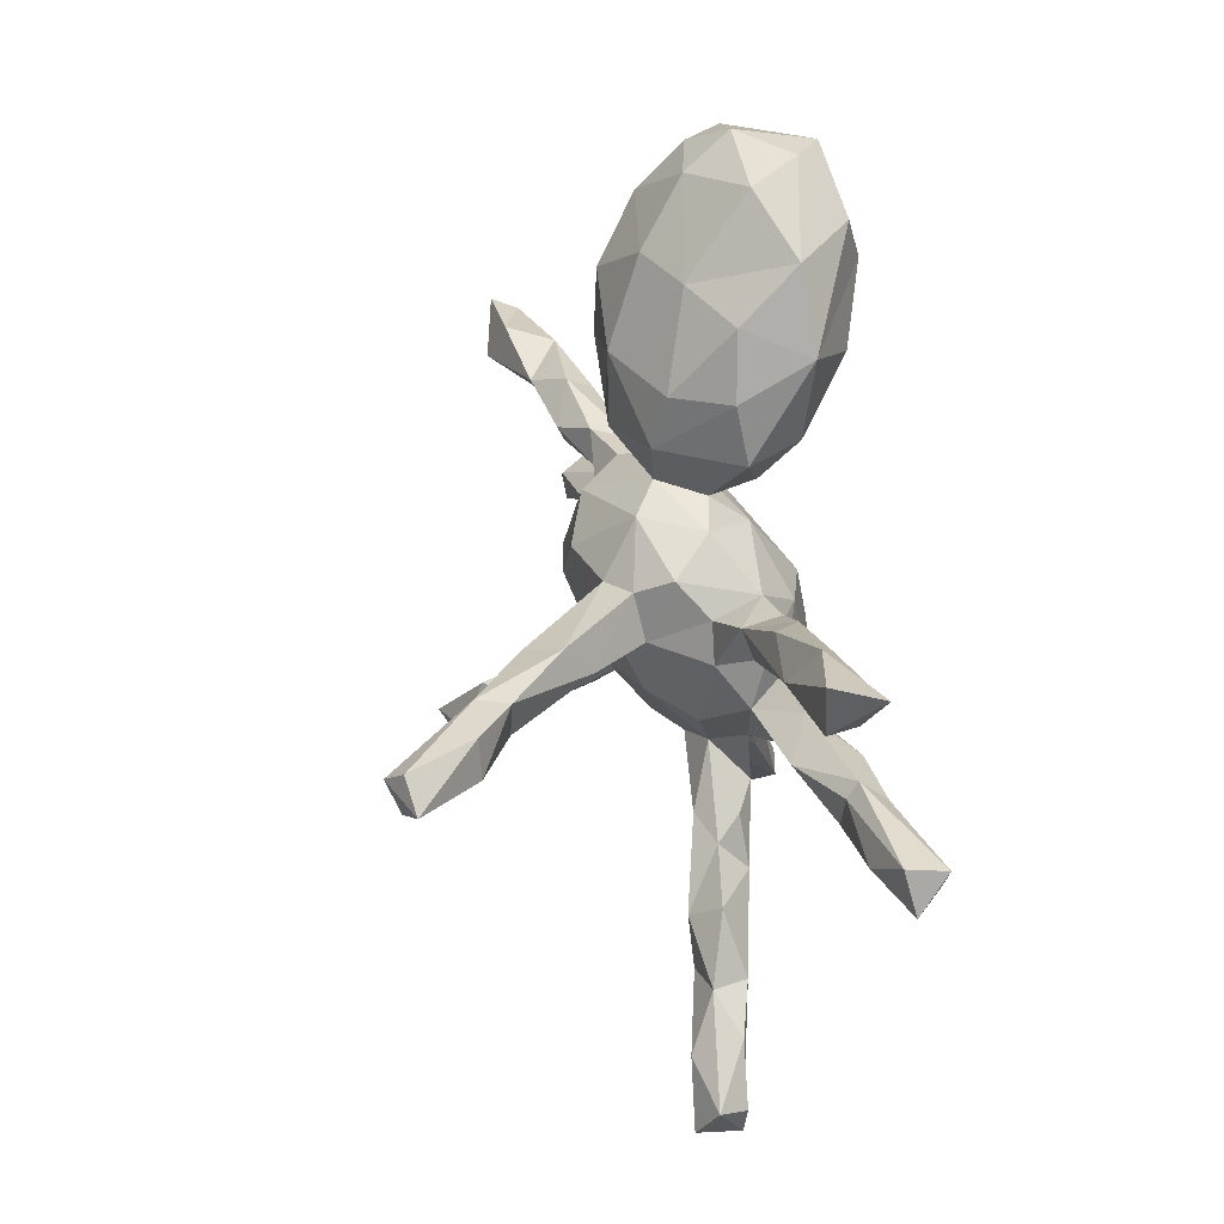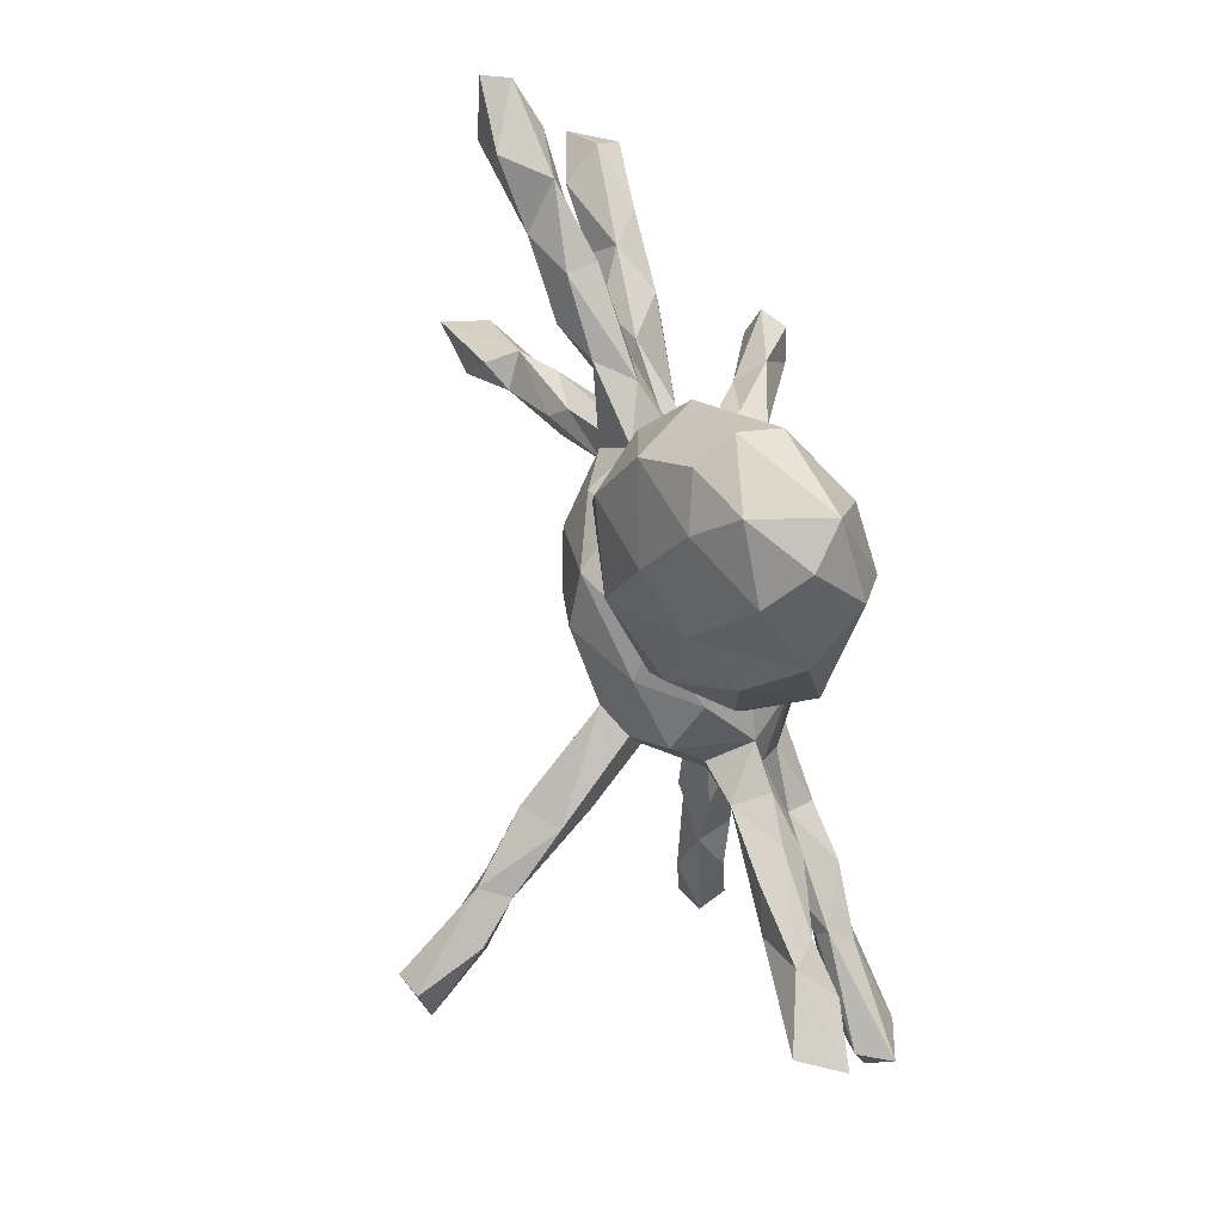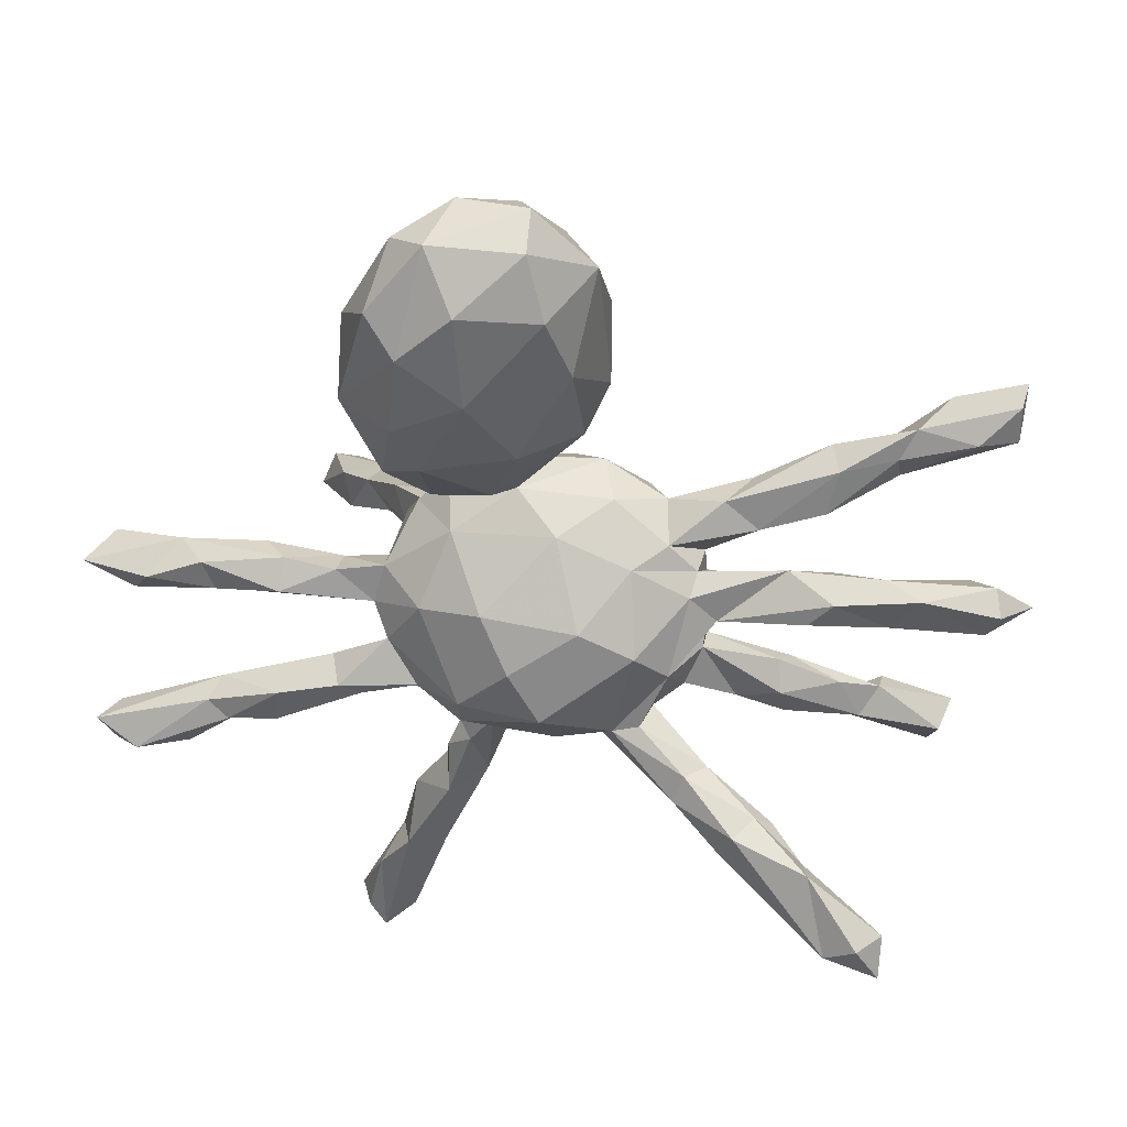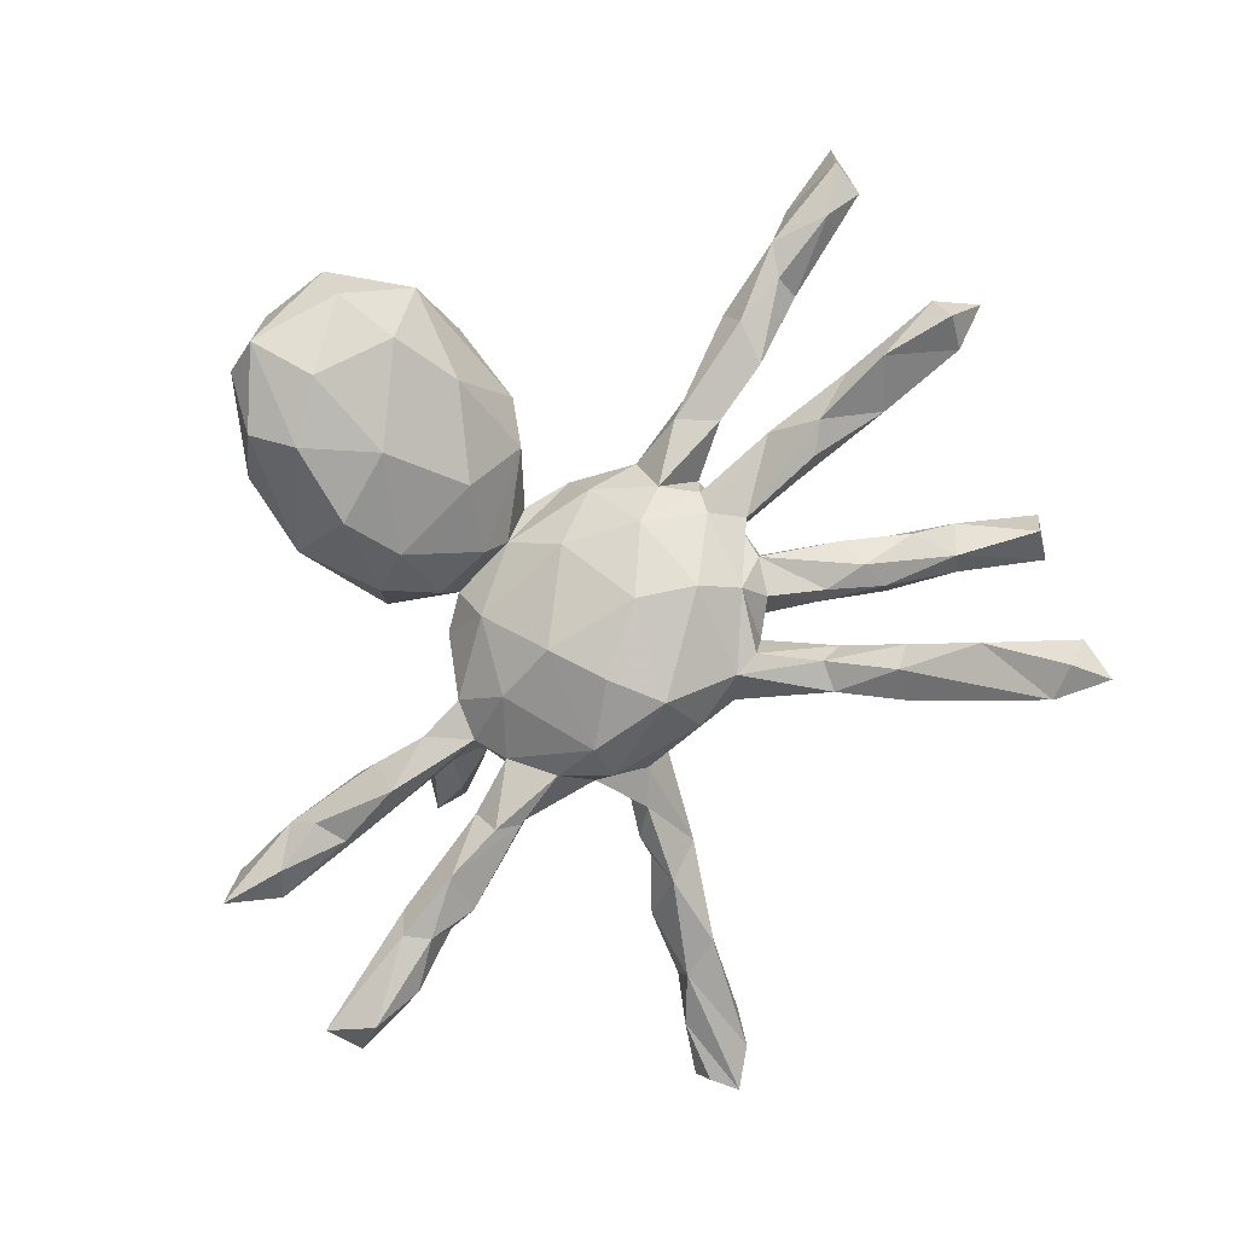
<metadata>
{"format":"obj","ext":"obj","renderer":"f3d","projection":"perspective","resolution":1024,"background":"white","views":[{"elev":12.3,"azim":76.2,"up":"+Y"},{"elev":73.0,"azim":77.5,"up":"+Y"},{"elev":34.8,"azim":-169.5,"up":"+Y"},{"elev":-78.3,"azim":-143.3,"up":"+Z"}]}
</metadata>
<code>
v 0.4577 -0.173 0.5477
v 0.4672 -0.2227 0.5245
v 0.5238 -0.2135 0.5126
v 0.5003 -0.1566 0.5265
v 0.4425 -0.1889 0.4076
v -0.5663 -0.3806 0.2407
v -0.6654 -0.3674 0.2664
v 0.3906 -0.1787 0.4527
v 0.3697 -0.09108 0.4043
v -0.6495 -0.3727 0.1816
v -0.6301 -0.4293 0.227
v -0.5448 -0.294 0.211
v 0.3958 -0.09363 0.3549
v -0.498 -0.3386 0.151
v 0.4557 -0.1233 0.4149
v 0.3357 -0.1328 0.3856
v 0.2682 -0.04878 0.3147
v -0.5436 -0.2709 0.1512
v -0.4905 -0.3033 0.1805
v -0.3873 -0.2868 0.1124
v 0.3546 -0.1504 0.3488
v 0.2981 -0.7997 0.05882
v 0.2783 -0.6852 0.0601
v -0.5142 -0.3075 0.1114
v -0.403 -0.2268 0.1305
v -0.3925 -0.1868 0.09897
v 0.2987 -0.803 -0.01629
v 0.2396 -0.083 0.2807
v 0.2689 -0.1105 0.2521
v 0.2239 -0.6993 0.02742
v 0.2439 -0.75 -0.008048
v 0.3269 -0.7598 -0.0152
v -0.4792 -0.2324 0.09869
v 0.1962 -0.06464 0.2015
v -0.3923 -0.2646 0.04763
v 0.3503 -0.7529 0.0349
v 0.1597 0.02404 0.1673
v 0.322 -0.03667 0.2629
v -0.03816 0.001077 0.1829
v 0.3015 -0.6553 -0.0153
v 0.06225 -0.03816 0.1668
v 0.04028 0.05622 0.1883
v -0.1025 -0.1269 0.1187
v 0.1858 -0.5792 0.03061
v 0.0142 -0.1235 0.1347
v 0.2655 -0.5877 0.02306
v 0.1818 -0.4949 0.04008
v 0.1397 -0.03656 0.1625
v 0.2881 -0.08284 0.2092
v -0.678 0.2557 0.1704
v -0.2934 -0.185 0.06545
v 0.2445 -0.5825 -0.03738
v -0.3873 -0.2108 0.02173
v -0.1873 -0.05483 0.1148
v -0.1257 0.03002 0.1618
v 0.1535 -0.145 0.1023
v 0.1763 -0.5634 -0.03539
v -0.7353 0.3483 0.1514
v 0.1308 -0.3487 0.01836
v -0.6205 0.3118 0.1505
v -0.3786 -0.1623 0.05072
v -0.7295 0.2685 0.1041
v -0.7784 0.02033 0.01509
v 0.2109 -0.06008 0.1144
v -0.6941 -0.00377 0.0258
v -0.145 0.1164 0.1183
v -0.3947 0.1703 0.1107
v 0.2153 0.01586 0.1349
v -0.5211 0.2325 0.1278
v -0.4268 0.1431 0.09084
v -0.1374 -0.1819 0.04942
v 0.1023 -0.4078 -0.01711
v 0.1749 -0.3883 -0.00865
v -0.5501 0.1983 0.08617
v -0.24 -0.08496 0.04658
v 0.1821 -0.1912 0.02428
v -0.7291 0.331 0.1041
v -0.5654 0.01404 0.02488
v -0.6782 0.04467 0.03766
v 0.2349 -0.4719 0.000487
v -0.2911 -0.2151 0.02187
v -0.4645 -0.01503 0.01649
v -0.03499 -0.2235 0.04374
v 0.0401 -0.2425 0.008774
v 0.1203 -0.2377 -0.007421
v -0.7191 0.0762 -0.02189
v -0.4405 0.2439 0.08457
v -0.2611 -0.09669 0.01635
v 0.1619 0.1196 0.1179
v 0.1637 -0.4339 -0.06158
v -0.3157 -0.2022 -0.006406
v -0.1973 -0.1671 -0.00243
v -0.01563 0.1321 0.1581
v -0.5729 0.2926 0.07423
v -0.07782 0.1744 0.086
v -0.3267 0.1164 0.06531
v -0.2267 0.05886 0.08305
v -0.6688 0.2743 0.07081
v -0.4618 0.03869 0.02745
v -0.264 -0.03822 -0.001827
v 0.1655 -0.345 -0.04469
v -0.3774 -0.02759 -0.02406
v -0.548 0.06485 -0.01543
v -0.3221 0.1772 0.07162
v -0.7299 0.04473 -0.06006
v -0.5472 0.2408 0.06086
v -0.3461 0.02936 0.008036
v 0.1205 -0.3052 -0.07552
v 0.0337 0.2357 0.1279
v 0.2527 0.03818 0.08195
v -0.443 0.1515 0.02361
v -0.2559 0.01848 0.02885
v -0.1518 -0.22 -0.02819
v -0.2526 0.05843 0.0268
v 0.164 -0.2226 -0.05711
v -0.03288 0.26 0.1172
v -0.2619 -0.08734 -0.03904
v -0.6076 0.05755 -0.05671
v -0.5579 -0.02038 -0.02452
v -0.4582 0.2253 0.03345
v -0.2258 -0.3092 -0.1156
v 0.1008 0.358 0.146
v 0.2621 -0.0888 0.02396
v -0.09783 -0.2438 -0.08226
v -0.7087 -0.01021 -0.03033
v -0.4295 -0.005433 -0.06262
v -0.1873 -0.1924 -0.07015
v -0.2821 0.1638 0.01158
v -0.3925 -0.3815 -0.1614
v -0.3393 0.1191 0.007967
v -0.03929 0.3702 0.1332
v -0.3902 0.06053 -0.01095
v -0.3994 -0.3366 -0.1605
v 0.07885 -0.2511 -0.08094
v -0.4552 -0.3837 -0.1987
v -0.2476 0.04952 -0.02465
v -0.4699 0.03611 -0.06114
v -0.2864 -0.2617 -0.1286
v -0.3401 -0.3901 -0.1741
v 0.1223 0.1677 0.08119
v -0.2844 -0.02271 -0.05363
v -0.2375 -0.1423 -0.06775
v 0.2685 -0.01978 0.02963
v -0.5802 -0.4892 -0.252
v 0.2189 0.1026 0.02133
v -0.1876 0.139 0.04194
v 0.001966 0.1868 0.05807
v -0.2006 0.09815 -0.03195
v -0.0896 0.481 0.05788
v 0.2515 -0.1605 -0.036
v 0.3448 -0.01555 0.007947
v -0.1742 -0.1932 -0.1312
v 0.3321 -0.06676 -0.01547
v -0.2395 -0.3062 -0.1767
v -0.03517 -0.2362 -0.1279
v 0.2623 0.01352 -0.04786
v -0.2541 -0.2581 -0.1661
v -0.2406 0.02246 -0.06328
v -0.5303 -0.4983 -0.261
v -0.374 -0.308 -0.1887
v -0.3251 -0.3749 -0.2167
v 0.4922 -0.2735 -0.09664
v -0.597 -0.4395 -0.2846
v -0.06015 0.2753 -0.003535
v -0.0136 0.4707 0.135
v -0.2168 -0.09819 -0.1153
v 0.5429 -0.04907 0.004198
v 0.2919 -0.2051 -0.07068
v -0.5964 -0.5091 -0.3098
v 0.7006 -0.08569 -0.004397
v 0.3424 0.000153 -0.05587
v 0.1805 0.2222 0.09901
v 0.4089 -0.205 -0.04952
v -0.1072 0.1565 -0.003243
v 0.2919 -0.1976 -0.1195
v 0.1634 0.1465 0.007269
v -0.3438 -0.3241 -0.2295
v -0.5064 -0.4821 -0.308
v 0.5234 -0.07308 -0.0391
v 0.472 0.006488 -0.004154
v 0.6283 -0.2966 -0.09466
v 0.7358 -0.009961 0.006616
v -0.1662 -0.04743 -0.1493
v 0.1159 0.5042 0.1014
v 0.3453 -0.1459 -0.08894
v 0.0481 0.1668 -0.01262
v 0.2128 0.4651 0.06012
v 0.2509 -0.1019 -0.09032
v 0.5273 -0.226 -0.09339
v 0.1965 -0.168 -0.1199
v 0.4369 -0.2631 -0.1315
v -0.0204 -0.1611 -0.1913
v -0.5594 -0.4507 -0.321
v -0.09255 0.3426 0.04505
v 0.2793 -0.05229 -0.05939
v 0.1216 -0.2171 -0.1379
v -0.4694 -0.3575 -0.2588
v 0.07836 0.1818 -0.06357
v 0.2197 0.3033 0.08637
v -0.1493 0.07783 -0.08237
v 0.5306 -0.2 -0.1107
v 0.1471 0.1033 -0.06182
v 0.6899 -0.07737 -0.05631
v 0.1756 0.1716 -0.06442
v 0.5499 -0.06248 -0.05822
v -0.02694 0.1215 -0.07565
v 0.5143 -0.2562 -0.1536
v 0.586 -0.3154 -0.1485
v 0.7707 -0.02475 -0.0708
v -0.1304 -0.2016 -0.1397
v 0.5691 -0.008576 -0.06369
v 0.7139 -0.2733 -0.1137
v 0.4302 0.01006 -0.05108
v 0.3278 -0.1773 -0.1336
v 0.4338 -0.03681 -0.08345
v 0.2816 0.2966 -0.0002915
v -0.077 -0.003648 -0.1588
v 0.4258 -0.1927 -0.1515
v 0.1207 0.6186 0.0377
v 0.1892 -0.01285 -0.1203
v 0.1174 -0.1594 -0.1703
v 0.6579 -0.03548 -0.08402
v 0.6099 0.01097 -0.0272
v 0.08092 0.01096 -0.1578
v 0.7218 -0.3424 -0.1319
v 0.7386 -0.2726 -0.1719
v 0.2615 0.2035 -0.0257
v 0.5492 -0.2256 -0.1496
v 0.6668 -0.3127 -0.1892
v 0.03168 -0.07654 -0.1888
v -0.01345 0.5858 0.0761
v 0.04242 0.6611 0.01493
v 0.2845 0.4078 -0.0002918
v -0.08151 0.5767 -0.01455
v -0.0552 0.4253 -0.08721
v 0.02747 0.2851 -0.1122
v 0.1754 0.2654 -0.1426
v 0.01482 0.6835 -0.04753
v 0.2412 0.2374 -0.1115
v 0.133 0.6816 -0.0305
v -0.02185 0.5396 -0.1353
v 0.2364 0.6044 -0.03161
v 0.2078 0.3611 -0.1891
v 0.3008 0.5004 -0.08811
v 0.3062 0.3626 -0.1123
v 0.093 0.4116 -0.1855
v 0.2162 0.6473 -0.1077
v 0.1042 0.5692 -0.1964
v 0.1544 0.6664 -0.1572
v 0.008891 0.6437 -0.1166
v 0.1898 0.4977 -0.211
v 0.2431 0.5558 -0.1775
f 100 102 141
f 114 96 130
f 90 72 108
f 87 104 128
f 85 101 108
f 210 154 157
f 210 157 152
f 107 136 132
f 141 102 126
f 132 141 137
f 141 126 137
f 132 136 158
f 141 132 158
f 100 141 166
f 142 117 166
f 117 100 166
f 127 142 166
f 152 127 166
f 155 124 210
f 87 128 120
f 130 111 120
f 128 130 120
f 114 130 148
f 107 112 136
f 112 114 136
f 114 148 136
f 166 141 158
f 158 136 200
f 136 148 200
f 155 134 124
f 134 155 196
f 84 124 134
f 108 72 134
f 146 128 104
f 128 146 148
f 148 130 128
f 115 134 196
f 115 85 108
f 115 108 134
f 95 174 146
f 148 146 174
f 148 174 200
f 44 46 47
f 44 72 57
f 44 47 72
f 72 47 59
f 43 71 83
f 43 54 71
f 40 27 52
f 27 31 52
f 40 32 27
f 31 57 52
f 31 30 57
f 30 44 57
f 69 50 74
f 50 69 60
f 50 60 58
f 61 26 88
f 26 51 88
f 51 20 81
f 50 58 62
f 81 35 91
f 35 53 91
f 20 35 81
f 33 61 53
f 63 65 79
f 13 49 38
f 23 46 44
f 25 51 26
f 33 26 61
f 24 33 53
f 13 21 49
f 18 25 26
f 18 19 25
f 19 20 25
f 12 19 18
f 19 6 14
f 24 10 18
f 3 5 15
f 9 15 13
f 9 4 15
f 8 16 21
f 1 9 8
f 8 9 16
f 12 6 19
f 14 6 11
f 12 7 6
f 7 12 18
f 14 11 24
f 11 10 24
f 7 11 6
f 7 18 10
f 11 7 10
f 4 3 15
f 1 3 4
f 2 8 5
f 3 2 5
f 2 1 8
f 1 2 3
f 1 4 9
f 74 106 111
f 170 182 167
f 180 223 213
f 167 223 180
f 213 223 211
f 205 211 222
f 167 179 170
f 170 179 203
f 179 205 203
f 203 205 222
f 231 184 219
f 122 187 184
f 187 199 233
f 223 167 182
f 170 203 209
f 182 209 223
f 170 209 182
f 230 217 224
f 192 217 230
f 230 221 192
f 217 206 224
f 220 221 224
f 221 230 224
f 224 202 220
f 194 235 164
f 236 164 235
f 94 106 98
f 106 74 98
f 98 77 94
f 77 60 94
f 77 58 60
f 81 91 142
f 91 117 142
f 91 53 117
f 61 88 117
f 53 61 117
f 99 132 103
f 82 119 102
f 99 82 107
f 78 82 99
f 103 78 99
f 74 62 98
f 98 62 77
f 62 58 77
f 82 78 119
f 79 78 103
f 65 78 79
f 78 125 119
f 78 65 125
f 86 103 118
f 86 79 103
f 63 79 86
f 63 105 125
f 65 63 125
f 74 50 62
f 49 21 29
f 21 28 29
f 28 17 37
f 28 34 29
f 23 36 46
f 22 36 23
f 36 27 32
f 27 22 31
f 22 27 36
f 22 30 31
f 22 23 30
f 30 23 44
f 25 20 51
f 35 24 53
f 14 24 35
f 20 14 35
f 18 26 33
f 18 33 24
f 15 5 13
f 5 21 13
f 9 38 17
f 9 13 38
f 16 17 28
f 16 28 21
f 16 9 17
f 71 92 113
f 20 19 14
f 8 21 5
f 162 207 208
f 227 204 239
f 194 149 234
f 194 234 235
f 235 234 241
f 69 67 87
f 198 236 237
f 204 198 237
f 239 204 237
f 229 208 207
f 228 207 218
f 207 228 229
f 228 226 229
f 201 226 228
f 226 225 229
f 231 238 234
f 231 232 238
f 216 227 245
f 245 233 216
f 231 219 232
f 232 219 240
f 184 187 219
f 199 216 233
f 203 222 209
f 211 223 222
f 223 209 222
f 219 187 242
f 233 244 187
f 187 244 242
f 236 235 246
f 236 246 237
f 162 191 207
f 207 191 218
f 191 175 218
f 185 218 214
f 185 201 218
f 173 201 185
f 156 220 202
f 156 195 220
f 195 188 220
f 186 202 206
f 176 198 204
f 176 186 198
f 198 164 236
f 198 186 164
f 191 168 175
f 218 175 214
f 162 168 191
f 190 188 214
f 188 185 214
f 175 190 214
f 168 190 175
f 188 221 220
f 188 190 221
f 206 202 224
f 174 186 206
f 115 196 190
f 168 115 190
f 190 196 221
f 185 150 173
f 124 154 210
f 113 127 138
f 113 121 124
f 138 127 152
f 102 119 126
f 103 132 137
f 138 152 157
f 121 161 154
f 124 121 154
f 121 113 138
f 138 157 160
f 126 119 137
f 118 103 137
f 119 118 137
f 139 161 121
f 129 121 138
f 121 129 139
f 133 138 160
f 133 129 138
f 119 125 118
f 125 105 118
f 86 118 105
f 197 135 160
f 135 133 160
f 139 159 178
f 161 139 178
f 139 129 159
f 159 129 135
f 129 133 135
f 197 163 135
f 169 144 163
f 144 135 163
f 159 144 169
f 144 159 135
f 122 109 172
f 143 64 123
f 110 64 143
f 68 64 110
f 227 239 245
f 244 233 245
f 234 250 241
f 246 235 241
f 239 237 243
f 237 246 243
f 234 238 250
f 245 239 243
f 232 240 238
f 244 245 252
f 240 219 242
f 242 247 240
f 242 244 247
f 246 241 248
f 246 248 251
f 248 241 250
f 249 251 248
f 251 243 246
f 245 243 251
f 238 240 249
f 238 249 250
f 248 250 249
f 247 252 249
f 251 249 252
f 252 245 251
f 249 240 247
f 244 252 247
f 72 84 134
f 75 112 100
f 75 97 112
f 96 111 130
f 96 70 111
f 67 70 96
f 69 70 67
f 94 120 106
f 94 87 120
f 69 87 94
f 60 69 94
f 124 84 83
f 124 83 113
f 71 113 83
f 92 127 113
f 92 142 127
f 92 81 142
f 71 75 92
f 88 100 117
f 88 75 100
f 88 51 75
f 75 51 92
f 100 107 102
f 107 82 102
f 100 112 107
f 99 107 132
f 70 74 111
f 111 106 120
f 51 81 92
f 54 75 71
f 70 69 74
f 63 86 105
f 68 49 64
f 68 38 49
f 37 38 68
f 29 34 49
f 49 34 64
f 34 48 64
f 28 37 34
f 42 41 48
f 48 34 37
f 42 48 37
f 64 48 56
f 48 41 56
f 41 42 39
f 39 42 93
f 55 39 93
f 45 83 56
f 41 45 56
f 39 45 41
f 39 43 45
f 47 73 59
f 47 80 73
f 45 43 83
f 43 39 55
f 43 55 54
f 54 55 97
f 46 36 40
f 36 32 40
f 46 40 52
f 80 46 52
f 80 47 46
f 75 54 97
f 17 38 37
f 200 206 217
f 55 66 97
f 66 55 93
f 87 67 104
f 57 72 90
f 101 90 108
f 52 57 90
f 80 52 90
f 67 96 104
f 97 96 114
f 96 97 104
f 104 97 146
f 97 114 112
f 83 84 56
f 56 84 85
f 59 85 84
f 72 59 84
f 85 59 73
f 85 73 101
f 73 90 101
f 73 80 90
f 66 95 146
f 97 66 146
f 76 56 85
f 76 85 115
f 66 93 95
f 123 56 76
f 42 89 93
f 93 140 147
f 95 93 147
f 64 56 123
f 116 109 122
f 93 89 140
f 42 37 89
f 37 68 89
f 89 68 110
f 200 174 206
f 196 192 221
f 183 200 217
f 183 158 200
f 196 155 192
f 183 217 192
f 210 183 192
f 166 158 183
f 155 210 192
f 210 166 183
f 157 154 177
f 154 161 177
f 161 178 177
f 160 177 197
f 178 193 197
f 197 177 178
f 163 197 193
f 159 169 178
f 178 169 193
f 169 163 193
f 122 199 187
f 122 184 165
f 151 167 180
f 153 167 151
f 122 172 199
f 152 166 210
f 160 157 177
f 131 122 165
f 143 123 151
f 143 151 156
f 110 143 156
f 110 156 145
f 89 110 145
f 172 140 176
f 176 145 202
f 140 145 176
f 140 89 145
f 116 131 194
f 116 122 131
f 131 165 149
f 194 131 149
f 168 162 173
f 150 185 188
f 195 150 188
f 153 123 195
f 195 123 150
f 151 123 153
f 186 147 164
f 95 147 186
f 116 164 147
f 116 194 164
f 109 116 147
f 173 150 168
f 150 115 168
f 123 76 150
f 174 95 186
f 150 76 115
f 109 140 172
f 140 109 147
f 153 195 179
f 172 176 227
f 202 186 176
f 227 176 204
f 145 156 202
f 151 171 156
f 156 171 195
f 179 195 215
f 195 171 215
f 213 215 171
f 173 189 201
f 218 201 228
f 162 181 189
f 173 162 189
f 181 162 208
f 189 212 201
f 189 181 212
f 181 208 225
f 225 208 229
f 149 231 234
f 165 231 149
f 199 172 216
f 216 172 227
f 151 213 171
f 151 180 213
f 213 211 215
f 167 153 179
f 205 179 215
f 205 215 211
f 201 212 226
f 181 225 212
f 226 212 225
f 231 165 184

</code>
